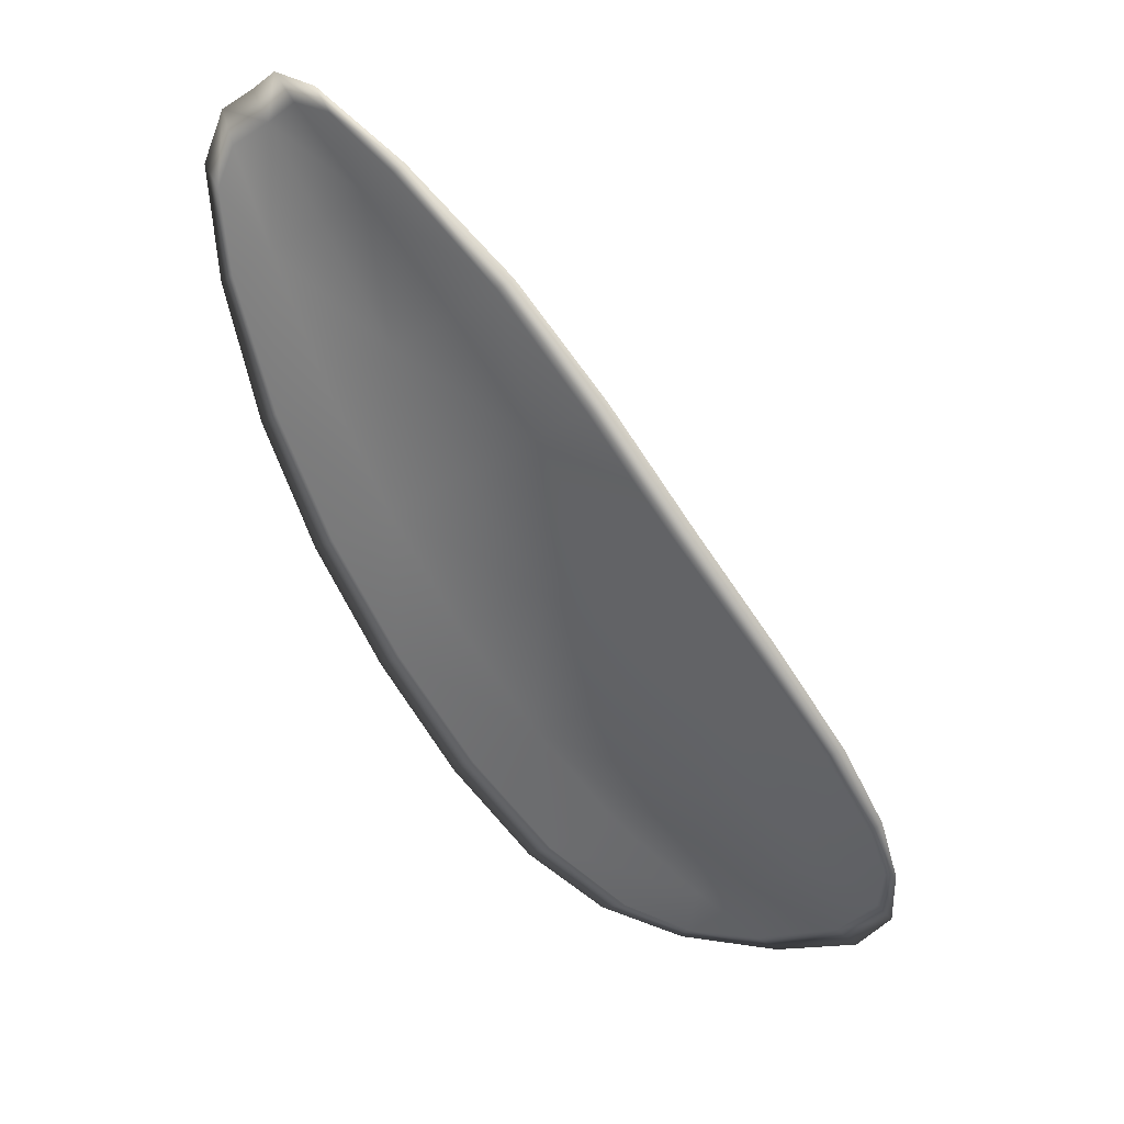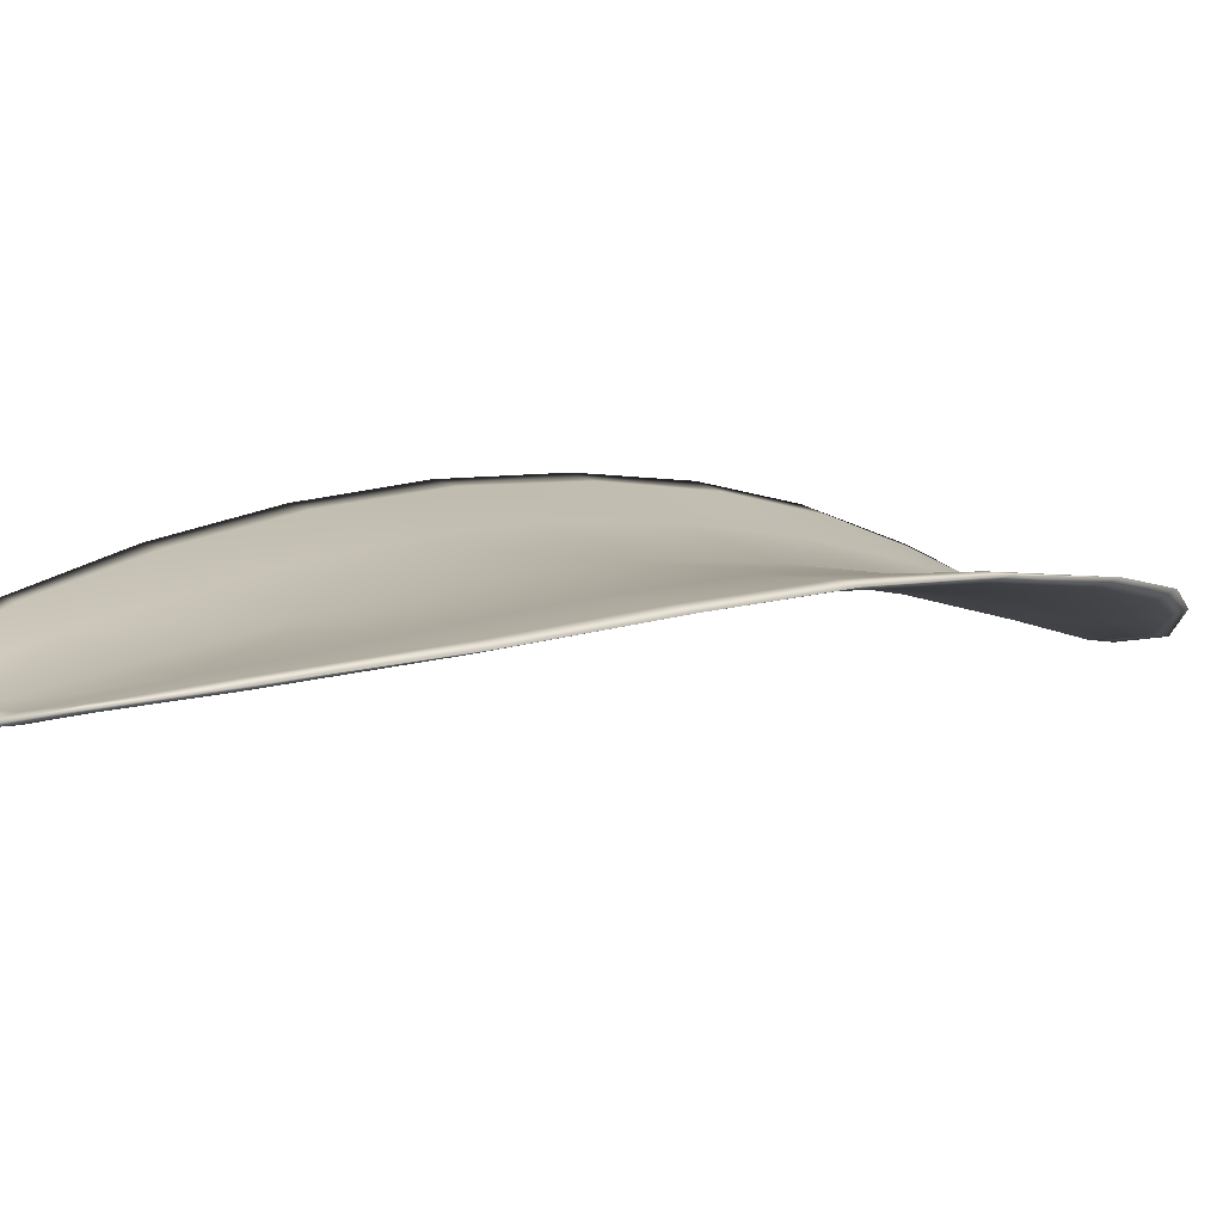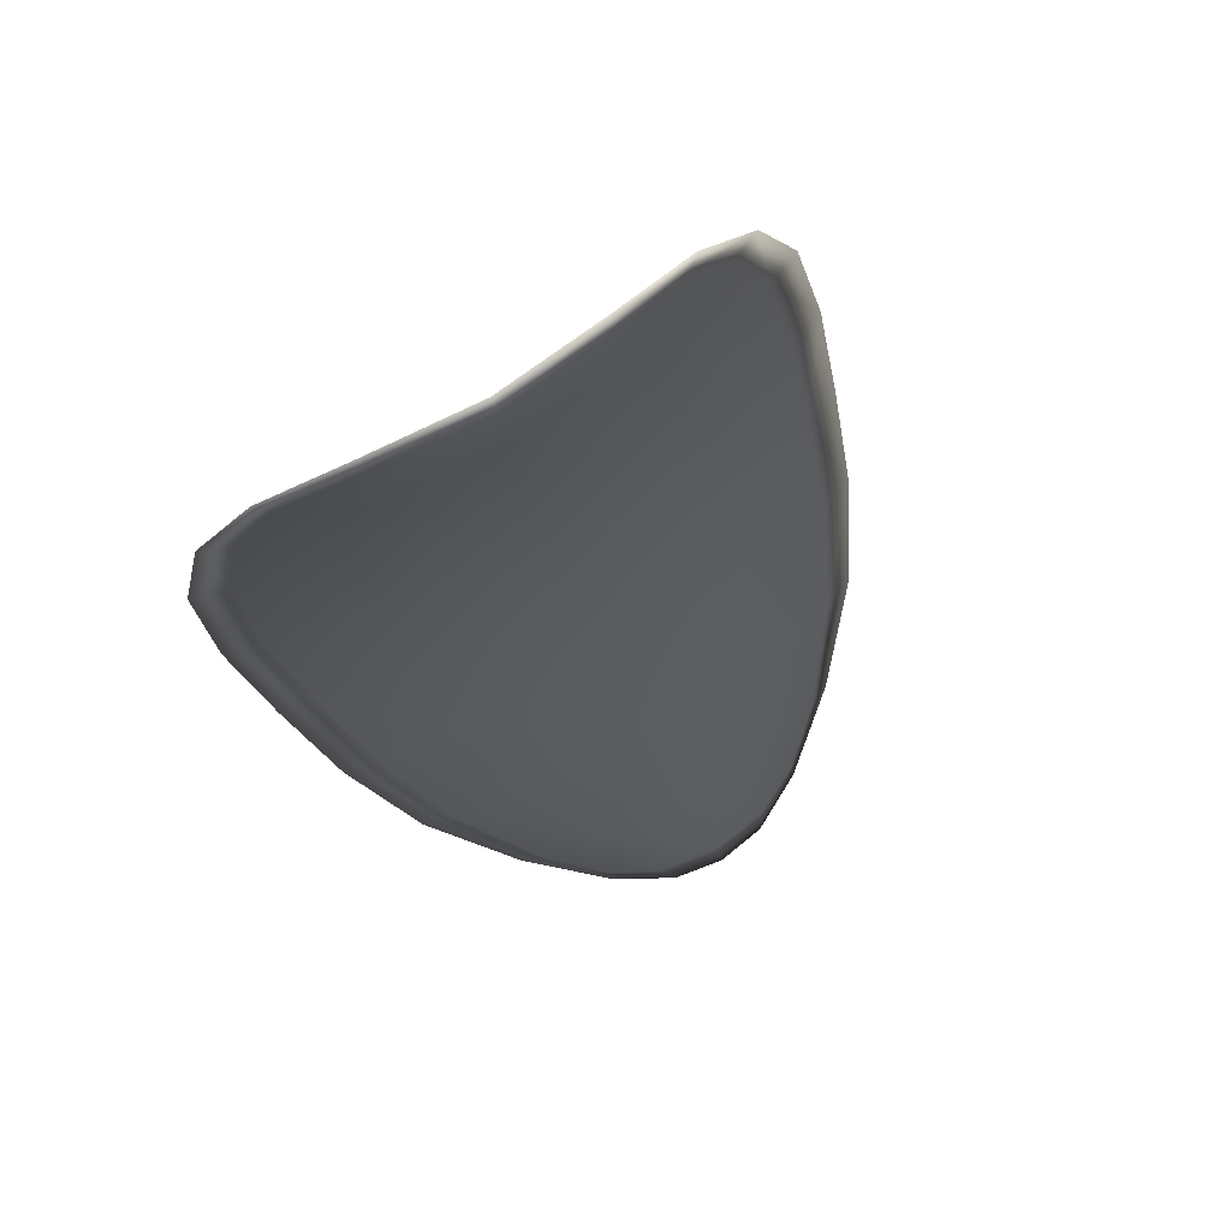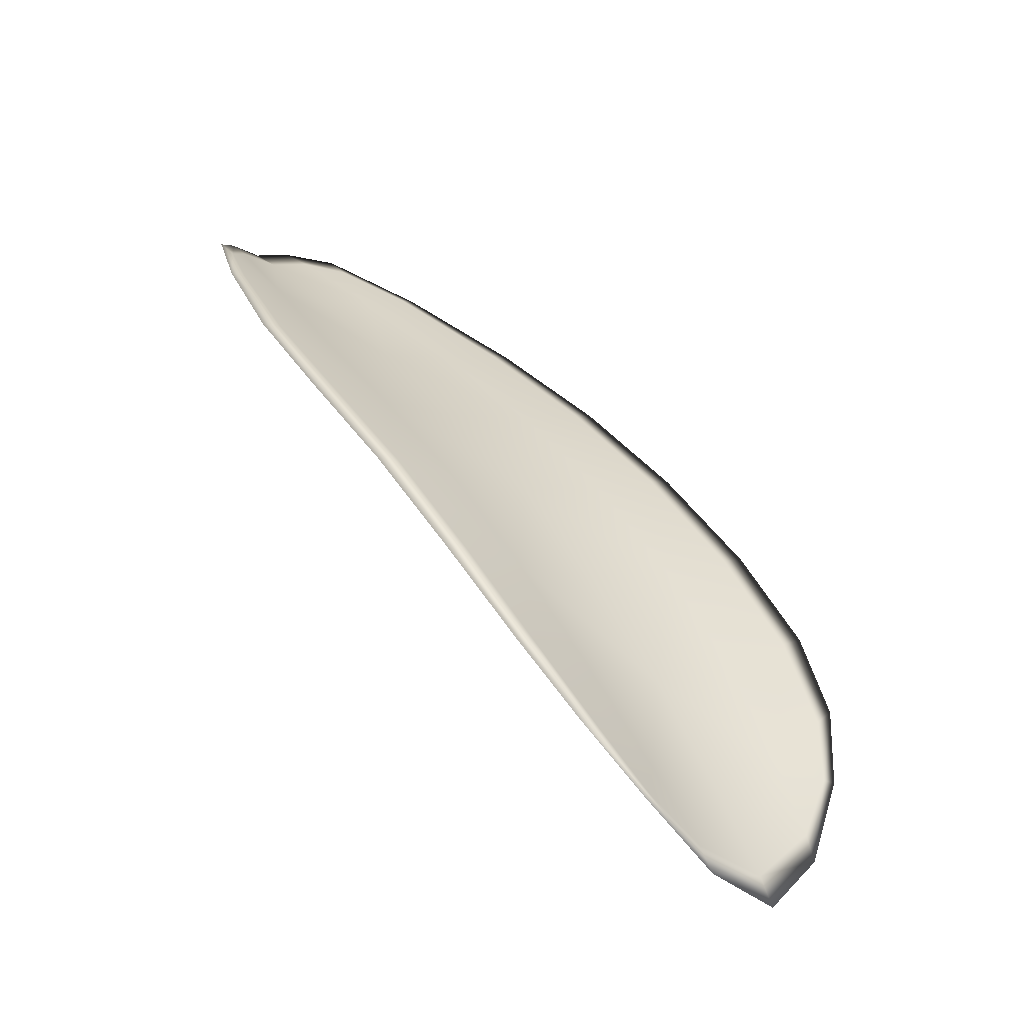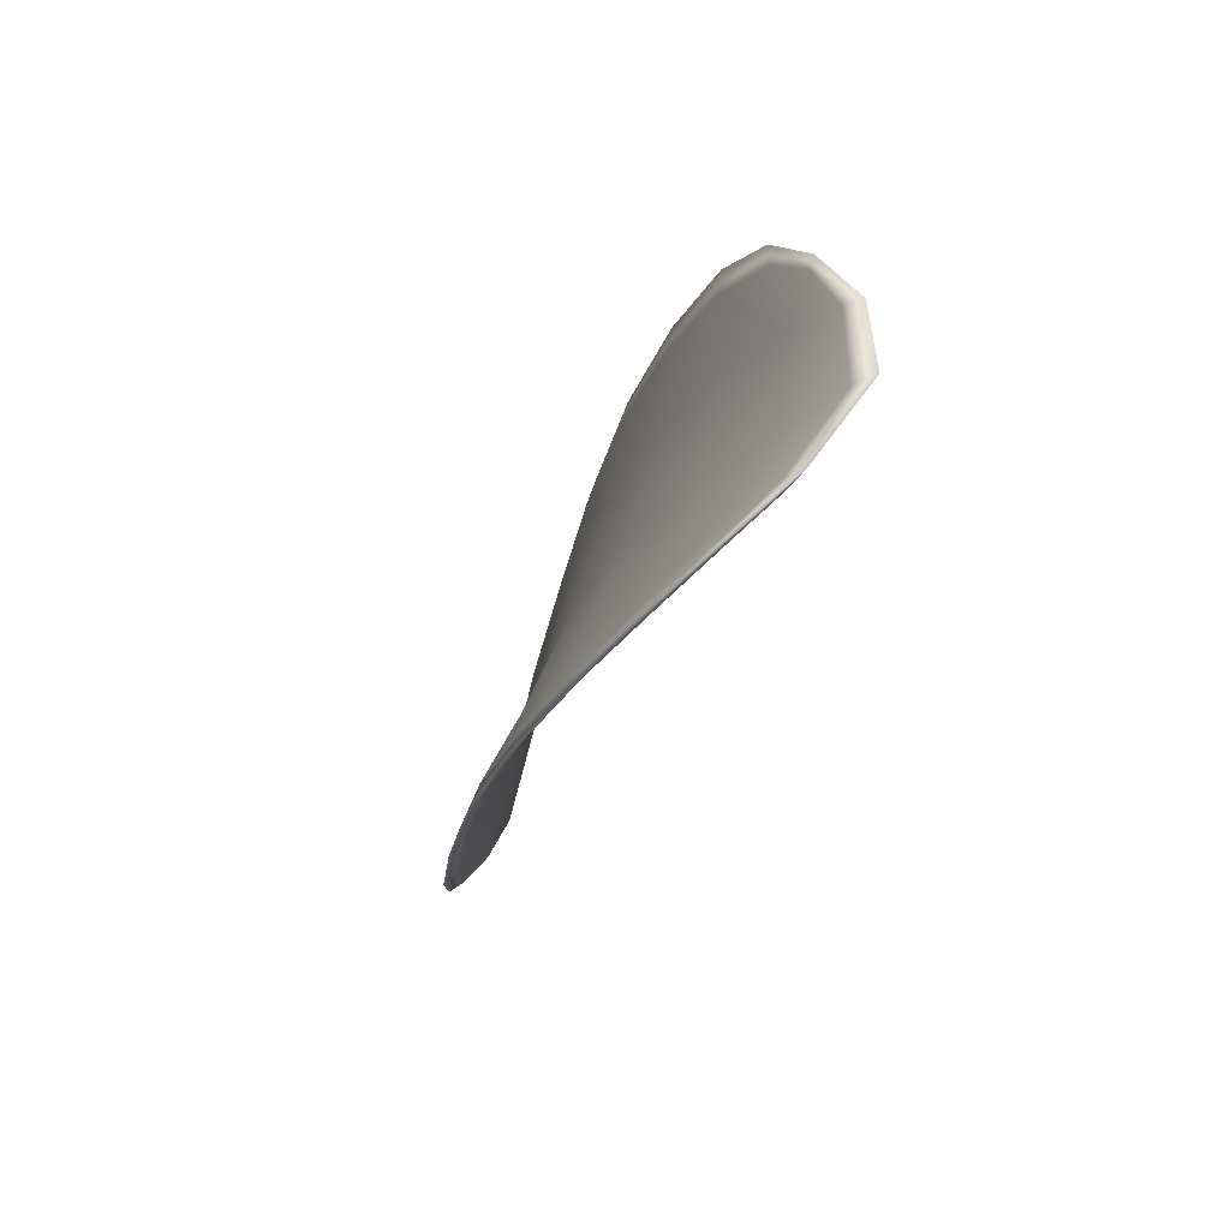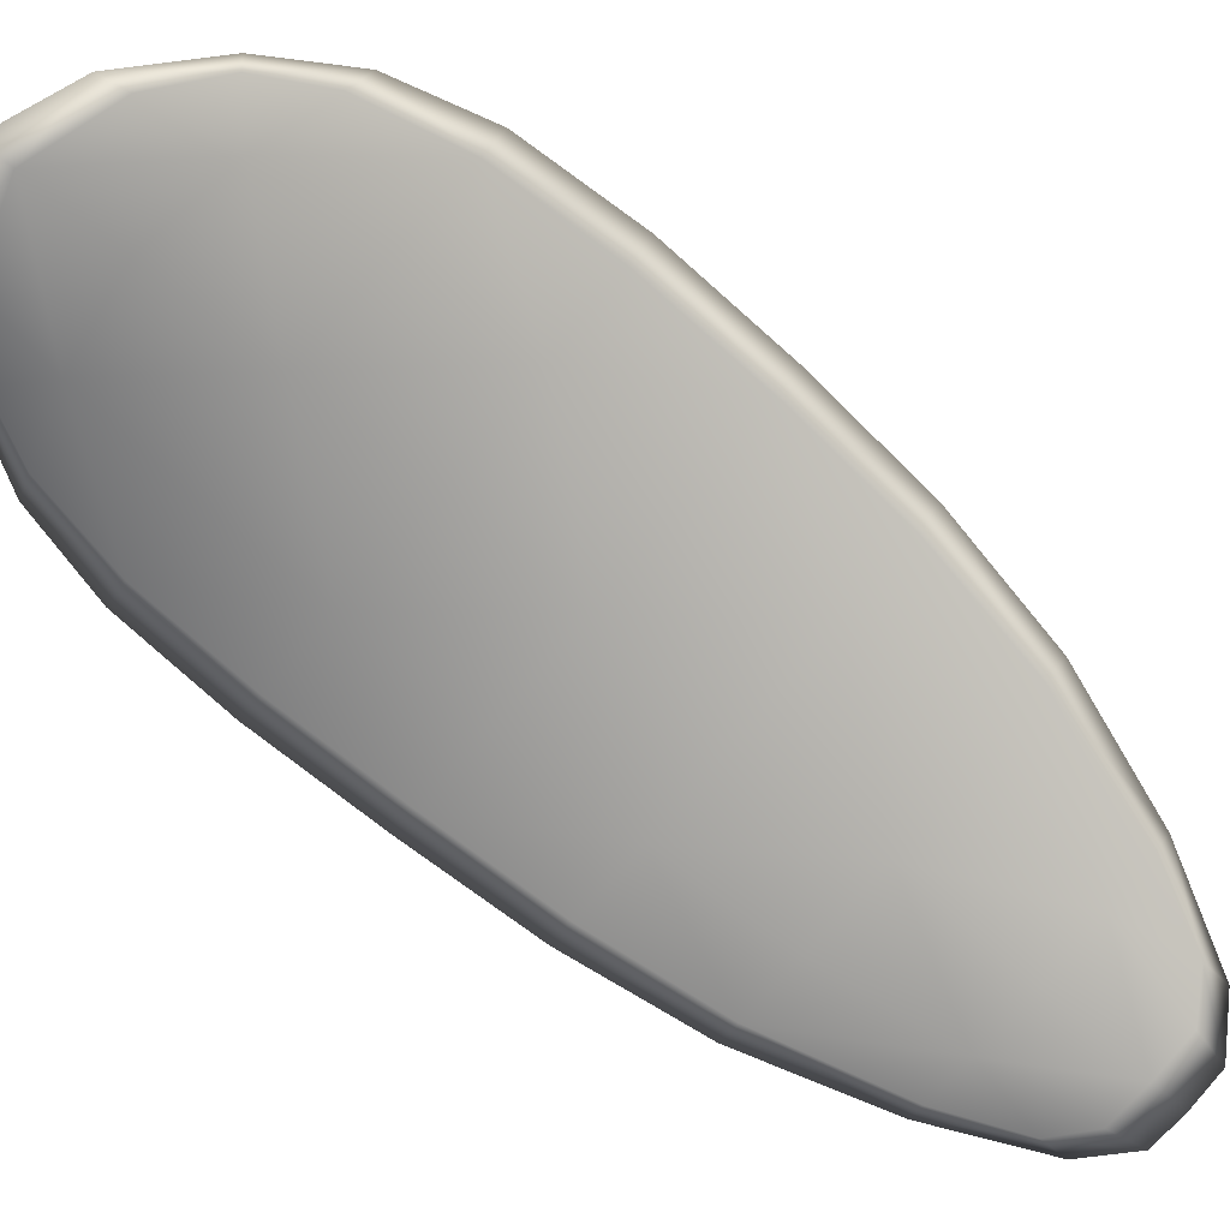
<metadata>
{"format":"obj","ext":"obj","renderer":"f3d","projection":"perspective","resolution":1024,"background":"white","views":[{"elev":33.1,"azim":169.7,"up":"+Z"},{"elev":-27.4,"azim":85.1,"up":"+Y"},{"elev":2.8,"azim":-138.3,"up":"+Y"},{"elev":-63.5,"azim":114.1,"up":"+Z"},{"elev":-78.9,"azim":-152.1,"up":"+Z"},{"elev":-37.8,"azim":-93.3,"up":"+Y"}]}
</metadata>
<code>
v -2.412 0.7752 -1.244
v -2.414 0.7761 -1.243
v -2.412 0.7755 -1.241
v -2.41 0.7744 -1.242
v -2.408 0.7738 -1.243
v -2.41 0.7746 -1.245
v -2.411 0.7751 -1.246
v -2.413 0.7756 -1.246
v -2.415 0.7765 -1.245
v -2.415 0.7775 -1.241
v -2.415 0.7788 -1.24
v -2.414 0.7785 -1.237
v -2.413 0.7771 -1.239
v -2.416 0.7777 -1.243
v -2.416 0.7785 -1.241
v -2.408 0.7737 -1.231
v -2.409 0.7749 -1.229
v -2.407 0.773 -1.227
v -2.406 0.7719 -1.228
v -2.405 0.7706 -1.23
v -2.406 0.7722 -1.232
v -2.408 0.7736 -1.235
v -2.409 0.7752 -1.233
v -2.41 0.7764 -1.232
v -2.404 0.771 -1.234
v -2.403 0.7696 -1.231
v -2.402 0.7689 -1.232
v -2.403 0.7702 -1.235
v -2.404 0.7716 -1.238
v -2.406 0.7724 -1.237
v -2.408 0.7735 -1.24
v -2.41 0.7747 -1.238
v -2.406 0.7728 -1.241
v -2.411 0.7763 -1.236
v -2.412 0.7777 -1.235
v -2.404 0.77 -1.226
v -2.405 0.7708 -1.225
v -2.404 0.7693 -1.224
v -2.403 0.7684 -1.224
v -2.402 0.7677 -1.225
v -2.403 0.769 -1.227
v -2.402 0.7682 -1.228
v -2.401 0.7672 -1.225
v -2.401 0.7672 -1.227
v -2.401 0.7677 -1.229
v -2.412 0.7749 -1.244
v -2.414 0.7759 -1.243
v -2.415 0.7763 -1.245
v -2.413 0.7754 -1.246
v -2.412 0.7749 -1.246
v -2.41 0.7744 -1.245
v -2.408 0.7736 -1.243
v -2.41 0.7742 -1.242
v -2.412 0.7753 -1.241
v -2.415 0.7773 -1.241
v -2.415 0.7786 -1.24
v -2.416 0.7784 -1.241
v -2.416 0.7775 -1.243
v -2.413 0.7769 -1.239
v -2.414 0.7784 -1.237
v -2.408 0.7735 -1.231
v -2.409 0.7747 -1.229
v -2.411 0.7763 -1.232
v -2.409 0.775 -1.233
v -2.408 0.7734 -1.235
v -2.406 0.772 -1.232
v -2.405 0.7704 -1.23
v -2.406 0.7718 -1.228
v -2.407 0.7729 -1.227
v -2.404 0.7708 -1.234
v -2.406 0.7722 -1.237
v -2.404 0.7714 -1.238
v -2.403 0.7701 -1.235
v -2.402 0.7687 -1.232
v -2.403 0.7694 -1.231
v -2.408 0.7733 -1.24
v -2.41 0.7745 -1.238
v -2.406 0.7726 -1.241
v -2.411 0.7761 -1.236
v -2.412 0.7776 -1.235
v -2.404 0.7698 -1.226
v -2.405 0.7707 -1.225
v -2.403 0.7688 -1.227
v -2.402 0.7675 -1.225
v -2.403 0.7683 -1.224
v -2.404 0.7692 -1.224
v -2.402 0.768 -1.228
v -2.401 0.7676 -1.229
v -2.401 0.7671 -1.227
v -2.401 0.767 -1.226
v -2.405 0.771 -1.225
v -2.403 0.769 -1.223
v -2.407 0.7733 -1.227
v -2.404 0.7692 -1.224
v -2.401 0.7668 -1.225
v -2.401 0.7668 -1.226
v -2.402 0.7672 -1.224
v -2.401 0.7671 -1.227
v -2.409 0.7743 -1.245
v -2.411 0.775 -1.246
v -2.407 0.7735 -1.244
v -2.412 0.7749 -1.246
v -2.416 0.7777 -1.244
v -2.416 0.7787 -1.241
v -2.416 0.7765 -1.246
v -2.416 0.7784 -1.241
v -2.415 0.7791 -1.239
v -2.414 0.7789 -1.237
v -2.402 0.7678 -1.223
v -2.401 0.7675 -1.229
v -2.401 0.7686 -1.232
v -2.414 0.7757 -1.246
v -2.406 0.7725 -1.241
v -2.404 0.7712 -1.239
v -2.413 0.7781 -1.234
v -2.411 0.7768 -1.232
v -2.409 0.7752 -1.229
v -2.402 0.7699 -1.236
f 1 2 3
f 1 3 4
f 1 4 5
f 1 5 6
f 1 6 7
f 1 7 8
f 1 8 9
f 1 9 2
f 10 11 12
f 10 12 13
f 10 13 3
f 10 3 2
f 10 2 9
f 10 9 14
f 10 14 15
f 10 15 11
f 16 17 18
f 16 18 19
f 16 19 20
f 16 20 21
f 16 21 22
f 16 22 23
f 16 23 24
f 16 24 17
f 25 21 20
f 25 20 26
f 25 26 27
f 25 27 28
f 25 28 29
f 25 29 30
f 25 30 22
f 25 22 21
f 31 32 22
f 31 22 30
f 31 30 29
f 31 29 33
f 31 33 5
f 31 5 4
f 31 4 3
f 31 3 32
f 34 35 24
f 34 24 23
f 34 23 22
f 34 22 32
f 34 32 3
f 34 3 13
f 34 13 12
f 34 12 35
f 36 37 38
f 36 38 39
f 36 39 40
f 36 40 41
f 36 41 20
f 36 20 19
f 36 19 18
f 36 18 37
f 42 41 40
f 42 40 43
f 42 43 44
f 42 44 45
f 42 45 27
f 42 27 26
f 42 26 20
f 42 20 41
f 46 47 48
f 46 48 49
f 46 49 50
f 46 50 51
f 46 51 52
f 46 52 53
f 46 53 54
f 46 54 47
f 55 56 57
f 55 57 58
f 55 58 48
f 55 48 47
f 55 47 54
f 55 54 59
f 55 59 60
f 55 60 56
f 61 62 63
f 61 63 64
f 61 64 65
f 61 65 66
f 61 66 67
f 61 67 68
f 61 68 69
f 61 69 62
f 70 66 65
f 70 65 71
f 70 71 72
f 70 72 73
f 70 73 74
f 70 74 75
f 70 75 67
f 70 67 66
f 76 77 54
f 76 54 53
f 76 53 52
f 76 52 78
f 76 78 72
f 76 72 71
f 76 71 65
f 76 65 77
f 79 80 60
f 79 60 59
f 79 59 54
f 79 54 77
f 79 77 65
f 79 65 64
f 79 64 63
f 79 63 80
f 81 82 69
f 81 69 68
f 81 68 67
f 81 67 83
f 81 83 84
f 81 84 85
f 81 85 86
f 81 86 82
f 87 83 67
f 87 67 75
f 87 75 74
f 87 74 88
f 87 88 89
f 87 89 90
f 87 90 84
f 87 84 83
f 91 92 38
f 91 38 37
f 91 37 18
f 91 18 93
f 91 93 69
f 91 69 82
f 91 82 94
f 91 94 92
f 95 96 44
f 95 44 43
f 95 43 40
f 95 40 97
f 95 97 84
f 95 84 90
f 95 90 98
f 95 98 96
f 99 100 7
f 99 7 6
f 99 6 5
f 99 5 101
f 99 101 52
f 99 52 51
f 99 51 102
f 99 102 100
f 103 104 15
f 103 15 14
f 103 14 9
f 103 9 105
f 103 105 48
f 103 48 58
f 103 58 106
f 103 106 104
f 107 108 12
f 107 12 11
f 107 11 15
f 107 15 104
f 107 104 106
f 107 106 56
f 107 56 60
f 107 60 108
f 109 97 40
f 109 40 39
f 109 39 38
f 109 38 92
f 109 92 94
f 109 94 85
f 109 85 84
f 109 84 97
f 110 111 27
f 110 27 45
f 110 45 44
f 110 44 96
f 110 96 98
f 110 98 88
f 110 88 74
f 110 74 111
f 112 105 9
f 112 9 8
f 112 8 7
f 112 7 100
f 112 100 102
f 112 102 49
f 112 49 48
f 112 48 105
f 113 101 5
f 113 5 33
f 113 33 29
f 113 29 114
f 113 114 72
f 113 72 78
f 113 78 52
f 113 52 101
f 115 116 24
f 115 24 35
f 115 35 12
f 115 12 108
f 115 108 60
f 115 60 80
f 115 80 63
f 115 63 116
f 117 93 18
f 117 18 17
f 117 17 24
f 117 24 116
f 117 116 63
f 117 63 62
f 117 62 69
f 117 69 93
f 118 114 29
f 118 29 28
f 118 28 27
f 118 27 111
f 118 111 74
f 118 74 73
f 118 73 72
f 118 72 114

</code>
